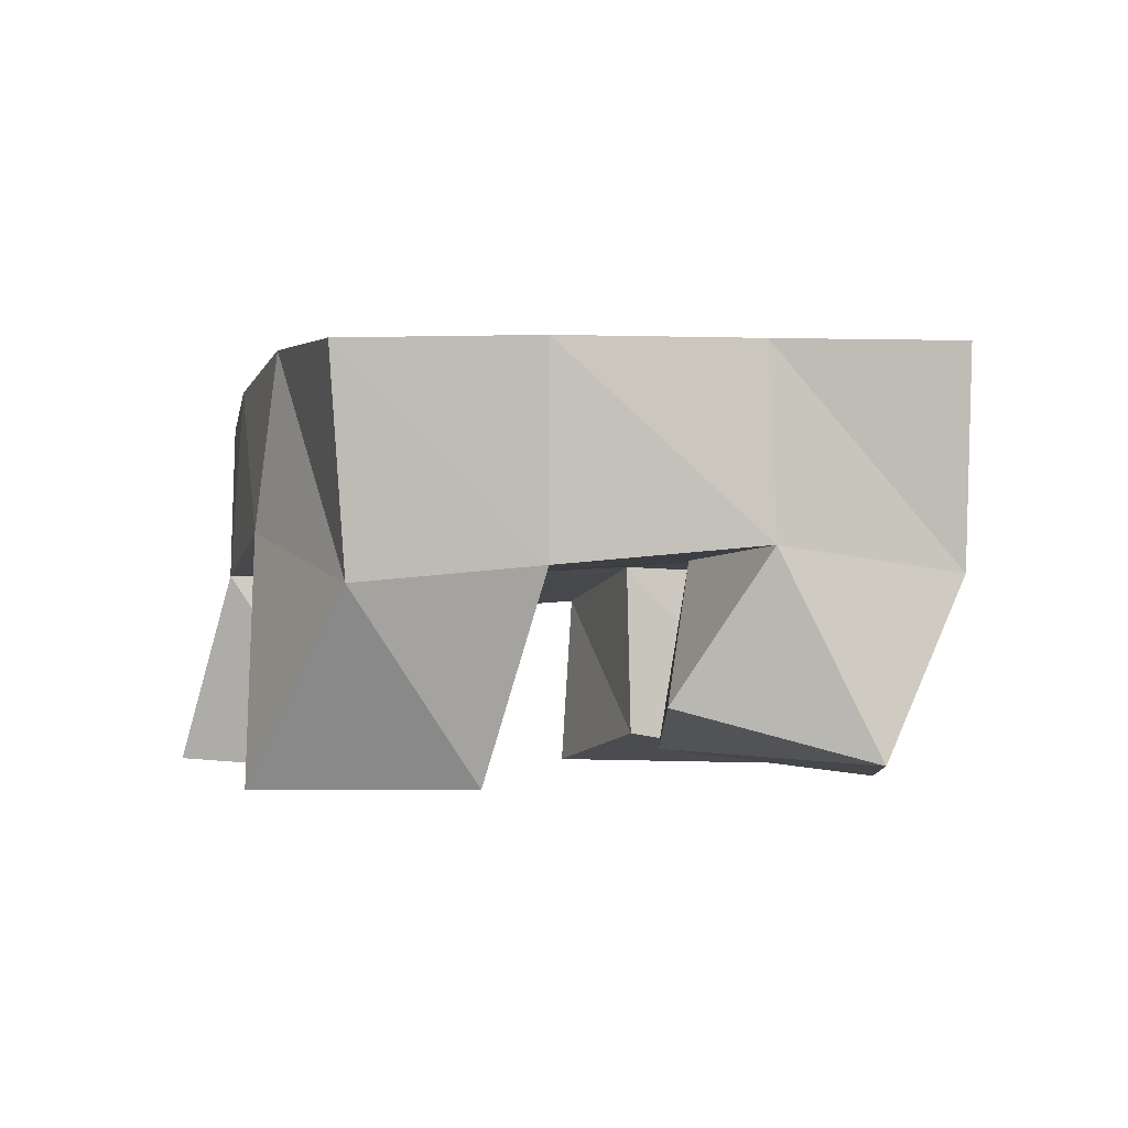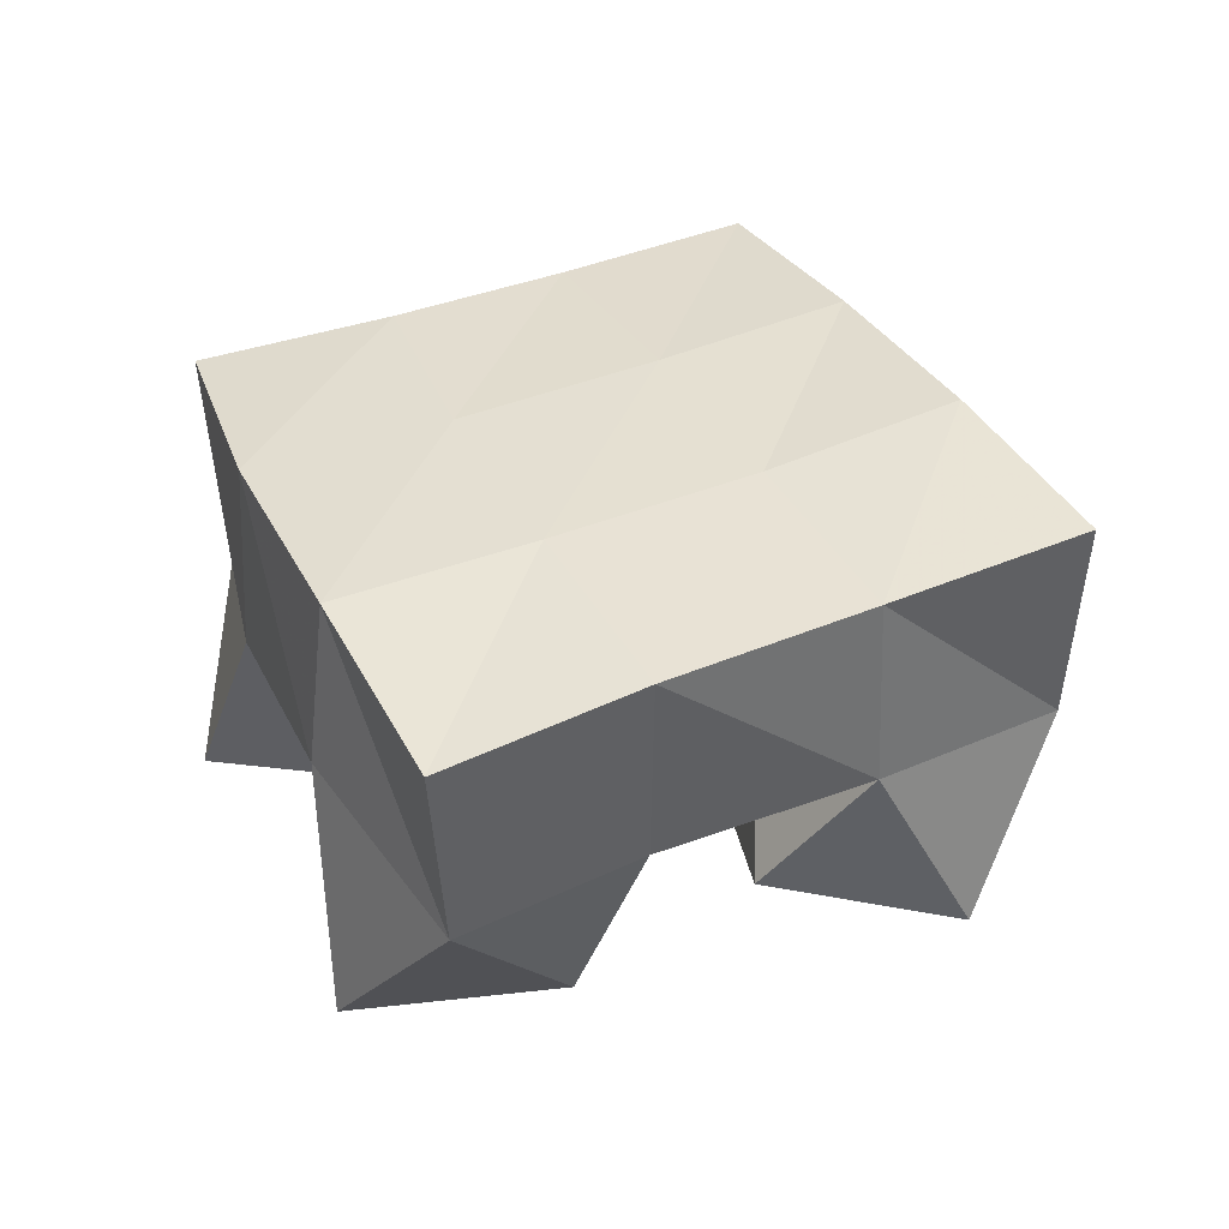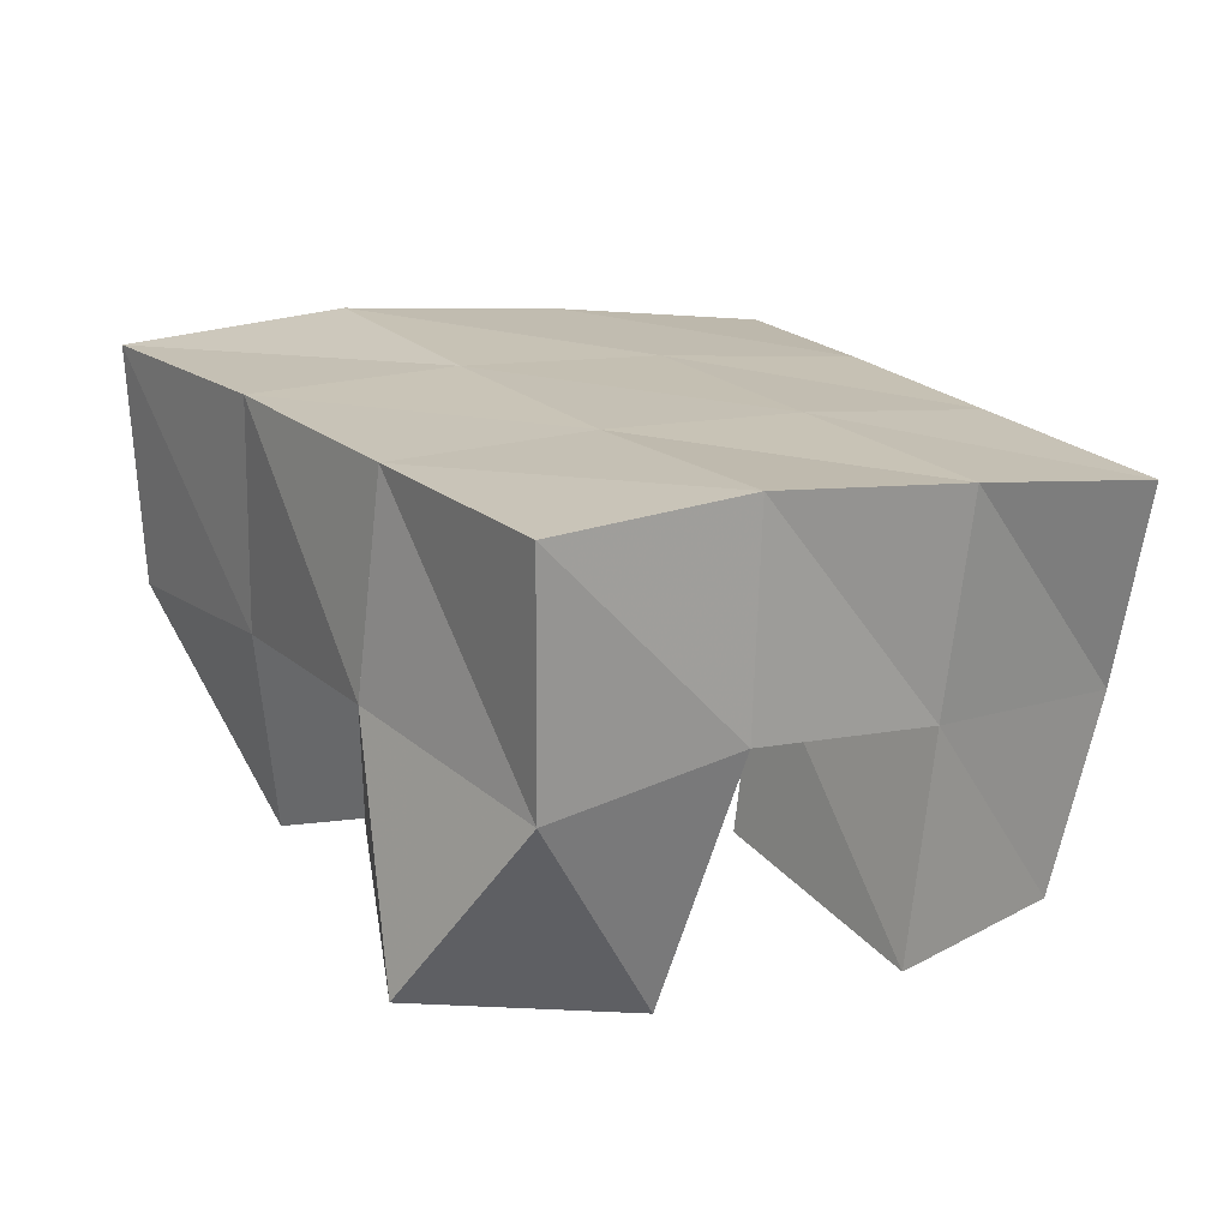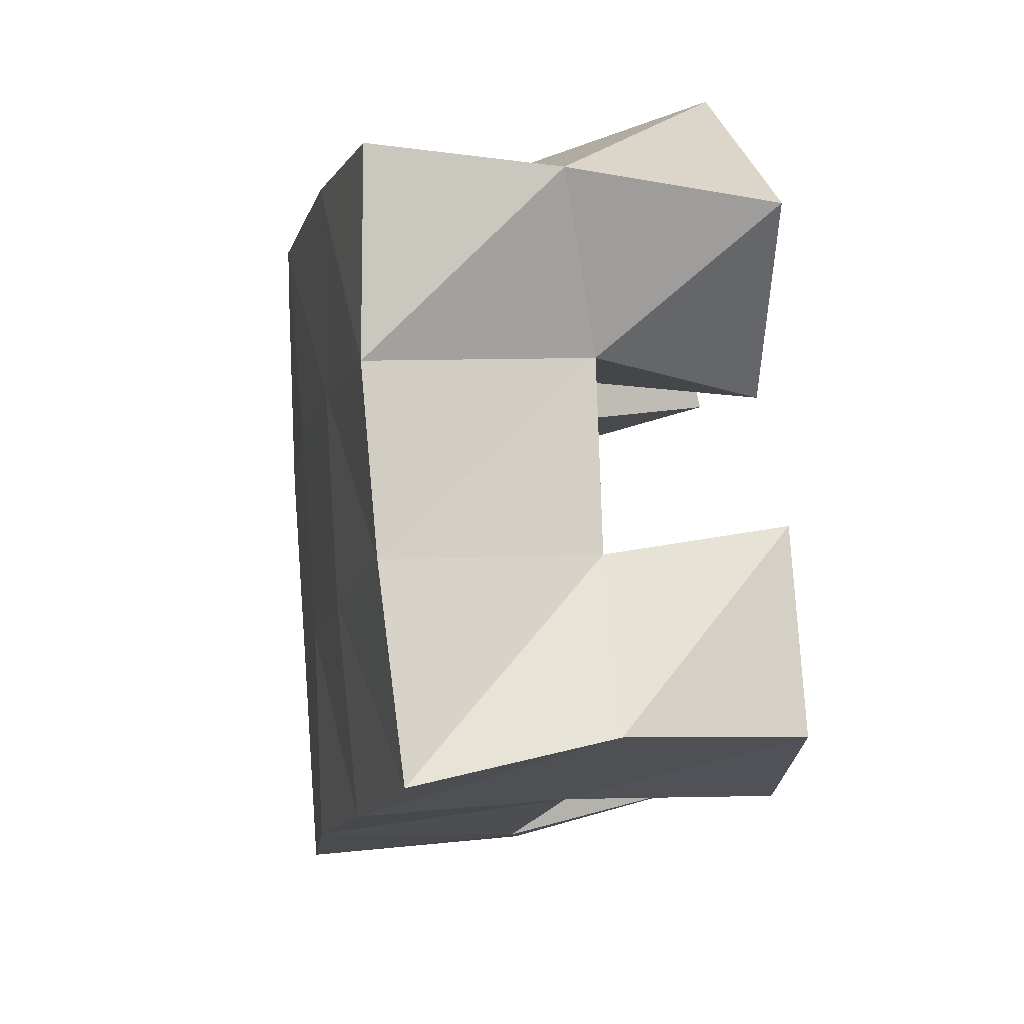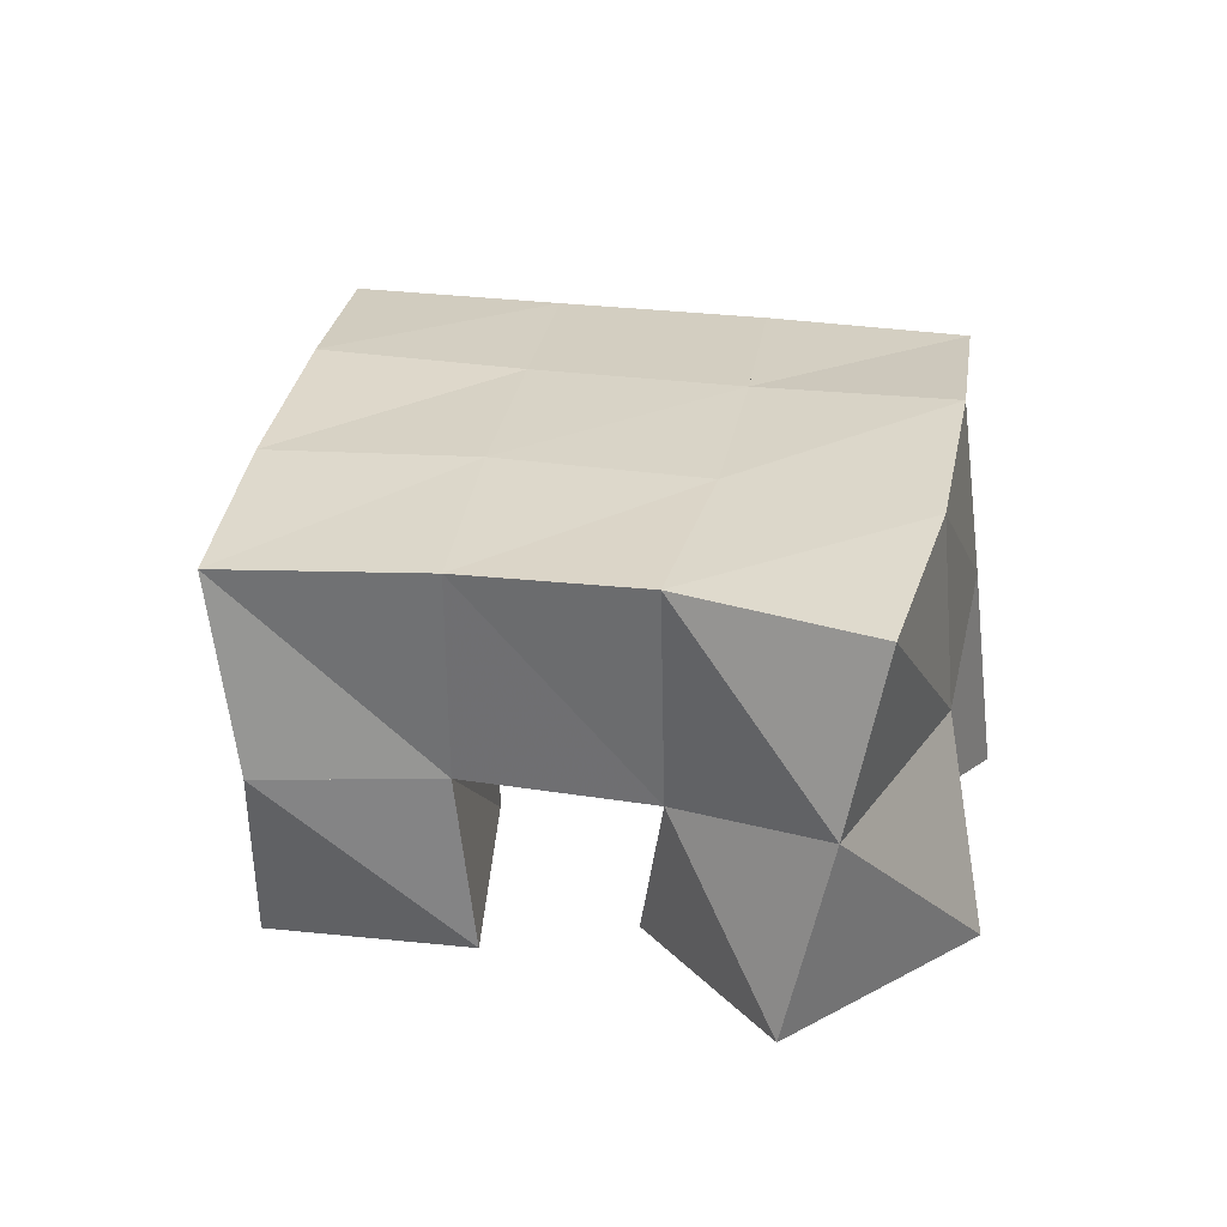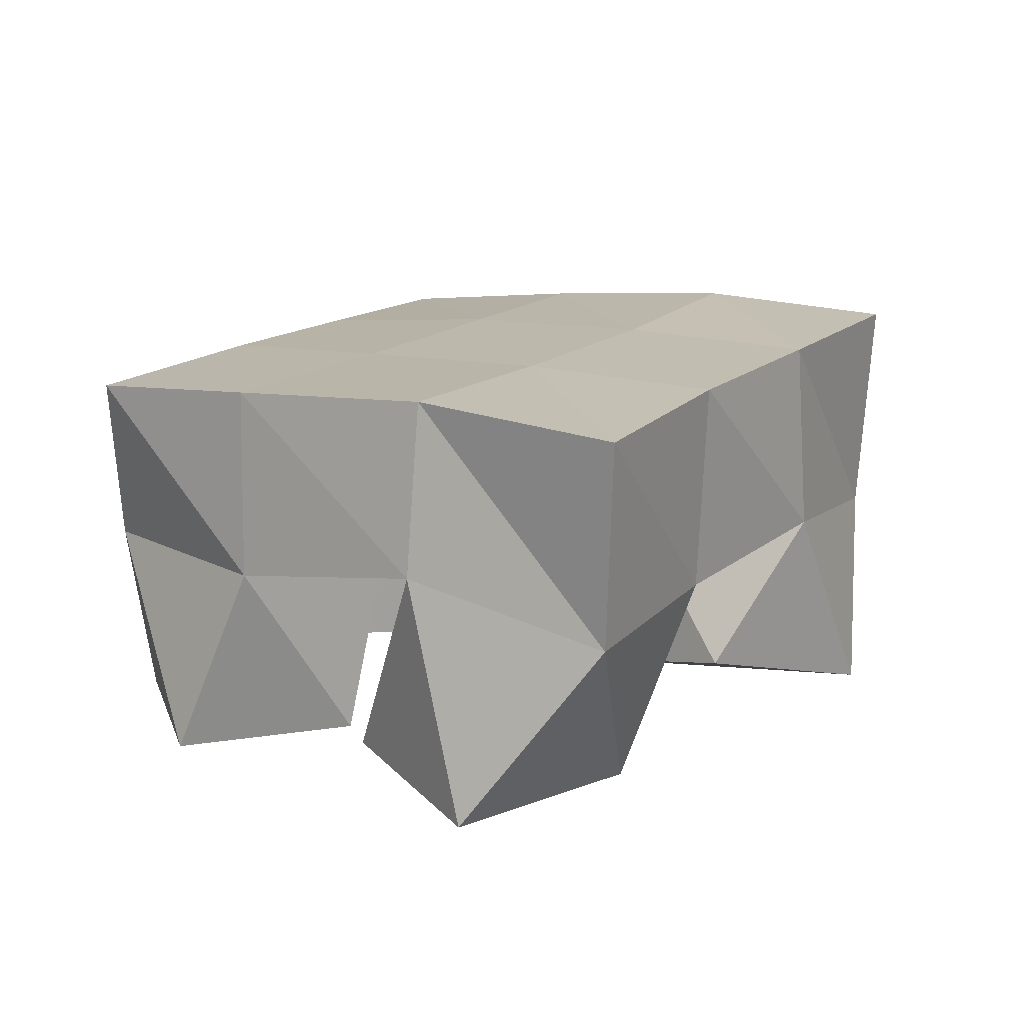
<metadata>
{"format":"obj","ext":"obj","renderer":"f3d","projection":"perspective","resolution":1024,"background":"white","views":[{"elev":-1.6,"azim":106.9,"up":"+Y"},{"elev":40.2,"azim":98.8,"up":"+Y"},{"elev":-69.8,"azim":176.1,"up":"+Z"},{"elev":23.5,"azim":-99.9,"up":"+Z"},{"elev":25.3,"azim":-46.6,"up":"+Y"},{"elev":15.5,"azim":66.9,"up":"+Y"}]}
</metadata>
<code>
v 3.73 0.1021 0.1452
v 3.721 0.1463 0.1543
v 3.763 0.1 0.1114
v 3.76 0.1508 0.117
v 3.76 0.1 0.1835
v 3.754 0.1441 0.1823
v 3.796 0.109 0.1537
v 3.794 0.1524 0.1552
v 3.842 0.1 0.181
v 3.859 0.1525 0.172
v 3.892 0.1 0.1621
v 3.897 0.1501 0.1445
v 3.863 0.1072 0.2216
v 3.889 0.1584 0.2187
v 3.907 0.1 0.2128
v 3.923 0.1458 0.1821
v 3.79 0.1 0.2031
v 3.78 0.1409 0.2191
v 3.833 0.1001 0.2147
v 3.823 0.1494 0.1997
v 3.777 0.1 0.2542
v 3.784 0.1477 0.2627
v 3.836 0.1028 0.2627
v 3.843 0.1495 0.2459
v 3.813 0.1 0.08741
v 3.799 0.1568 0.08508
v 3.862 0.1051 0.0758
v 3.837 0.149 0.06109
v 3.825 0.1064 0.1387
v 3.83 0.1528 0.1296
v 3.871 0.1181 0.1243
v 3.872 0.155 0.09875
v 3.718 0.1939 0.1485
v 3.758 0.2 0.1187
v 3.748 0.1951 0.1877
v 3.789 0.2002 0.1584
v 3.773 0.1949 0.2244
v 3.817 0.1987 0.2008
v 3.793 0.1909 0.2678
v 3.839 0.1964 0.2443
v 3.8 0.2049 0.08938
v 3.83 0.2023 0.1299
v 3.859 0.2011 0.1729
v 3.886 0.201 0.2143
v 3.841 0.2032 0.05894
v 3.87 0.2018 0.101
v 3.9 0.2006 0.1435
v 3.93 0.1979 0.1835
f 1 2 4
f 3 1 4
f 2 6 8
f 4 2 8
f 6 5 7
f 8 6 7
f 5 1 3
f 7 5 3
f 8 7 3
f 4 8 3
f 2 1 5
f 6 2 5
f 9 10 12
f 11 9 12
f 10 14 16
f 12 10 16
f 14 13 15
f 16 14 15
f 13 9 11
f 15 13 11
f 16 15 11
f 12 16 11
f 10 9 13
f 14 10 13
f 17 18 20
f 19 17 20
f 18 22 24
f 20 18 24
f 22 21 23
f 24 22 23
f 21 17 19
f 23 21 19
f 24 23 19
f 20 24 19
f 18 17 21
f 22 18 21
f 25 26 28
f 27 25 28
f 26 30 32
f 28 26 32
f 30 29 31
f 32 30 31
f 29 25 27
f 31 29 27
f 32 31 27
f 28 32 27
f 26 25 29
f 30 26 29
f 2 33 34
f 4 2 34
f 33 35 36
f 34 33 36
f 35 6 8
f 36 35 8
f 6 2 4
f 8 6 4
f 36 8 4
f 34 36 4
f 33 2 6
f 35 33 6
f 6 35 36
f 8 6 36
f 35 37 38
f 36 35 38
f 37 18 20
f 38 37 20
f 18 6 8
f 20 18 8
f 38 20 8
f 36 38 8
f 35 6 18
f 37 35 18
f 18 37 38
f 20 18 38
f 37 39 40
f 38 37 40
f 39 22 24
f 40 39 24
f 22 18 20
f 24 22 20
f 40 24 20
f 38 40 20
f 37 18 22
f 39 37 22
f 4 34 41
f 26 4 41
f 34 36 42
f 41 34 42
f 36 8 30
f 42 36 30
f 8 4 26
f 30 8 26
f 42 30 26
f 41 42 26
f 34 4 8
f 36 34 8
f 8 36 42
f 30 8 42
f 36 38 43
f 42 36 43
f 38 20 10
f 43 38 10
f 20 8 30
f 10 20 30
f 43 10 30
f 42 43 30
f 36 8 20
f 38 36 20
f 20 38 43
f 10 20 43
f 38 40 44
f 43 38 44
f 40 24 14
f 44 40 14
f 24 20 10
f 14 24 10
f 44 14 10
f 43 44 10
f 38 20 24
f 40 38 24
f 26 41 45
f 28 26 45
f 41 42 46
f 45 41 46
f 42 30 32
f 46 42 32
f 30 26 28
f 32 30 28
f 46 32 28
f 45 46 28
f 41 26 30
f 42 41 30
f 30 42 46
f 32 30 46
f 42 43 47
f 46 42 47
f 43 10 12
f 47 43 12
f 10 30 32
f 12 10 32
f 47 12 32
f 46 47 32
f 42 30 10
f 43 42 10
f 10 43 47
f 12 10 47
f 43 44 48
f 47 43 48
f 44 14 16
f 48 44 16
f 14 10 12
f 16 14 12
f 48 16 12
f 47 48 12
f 43 10 14
f 44 43 14

</code>
